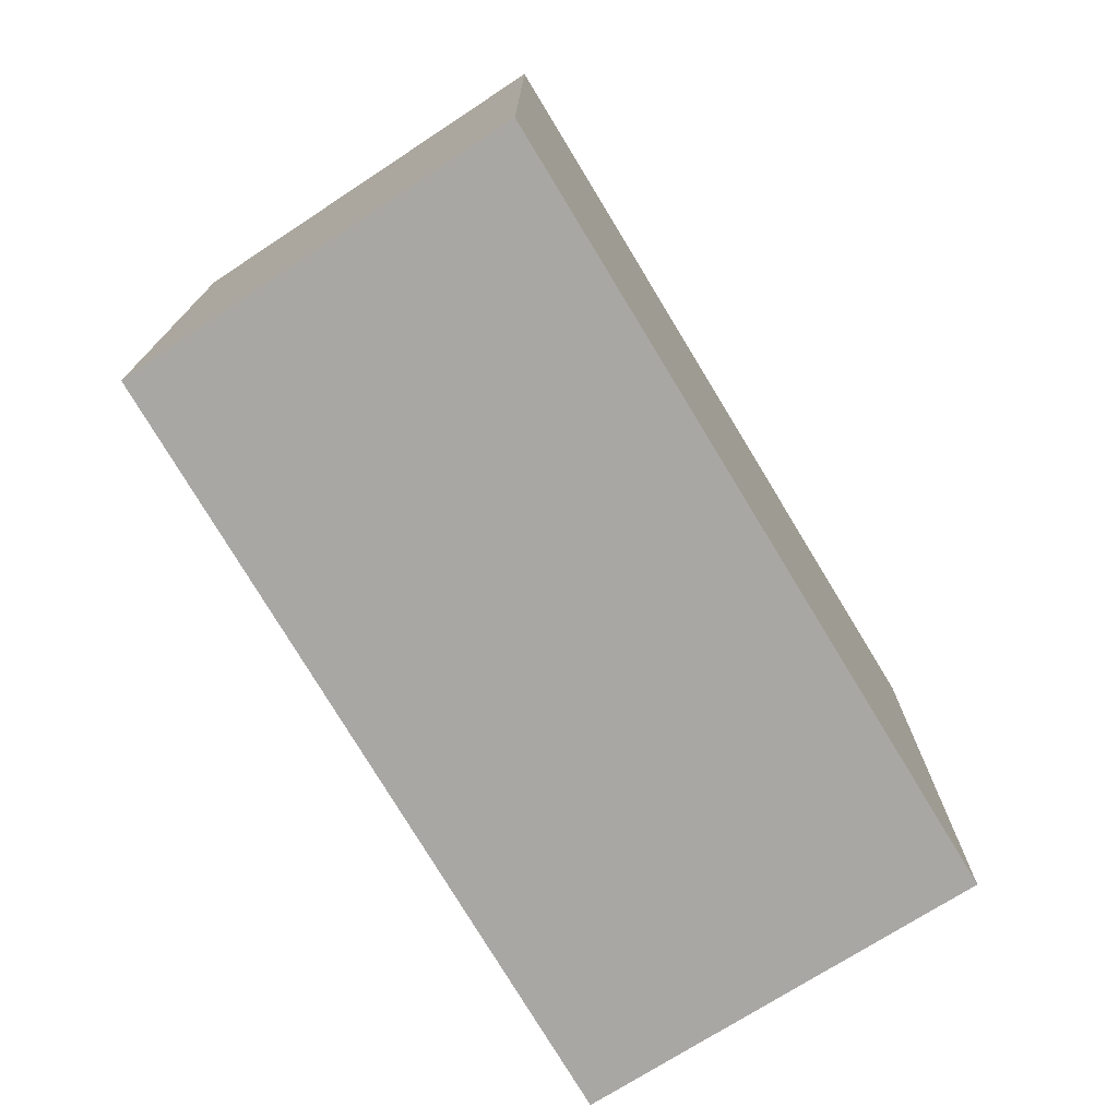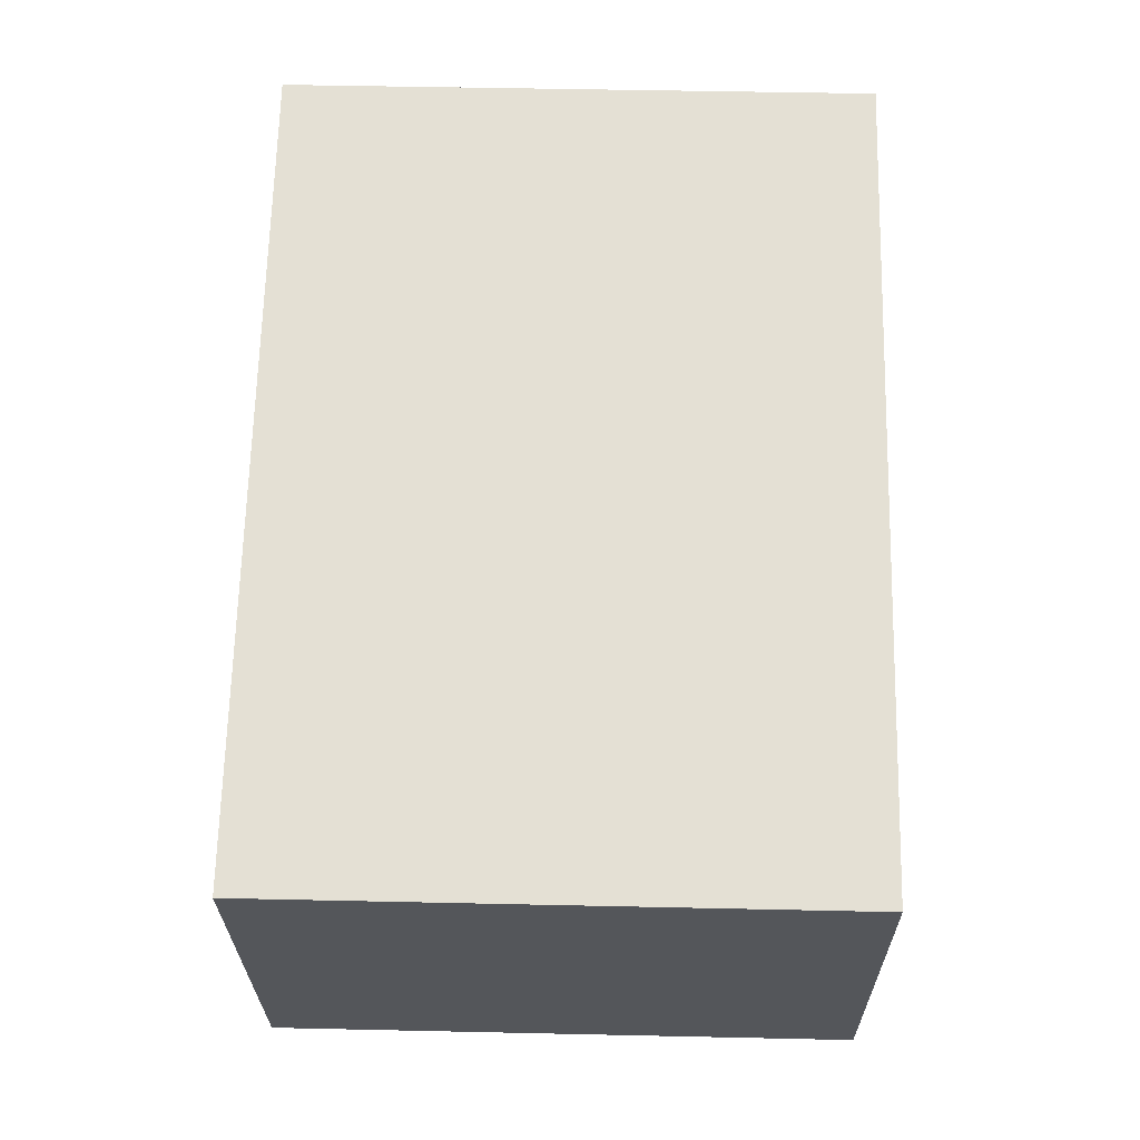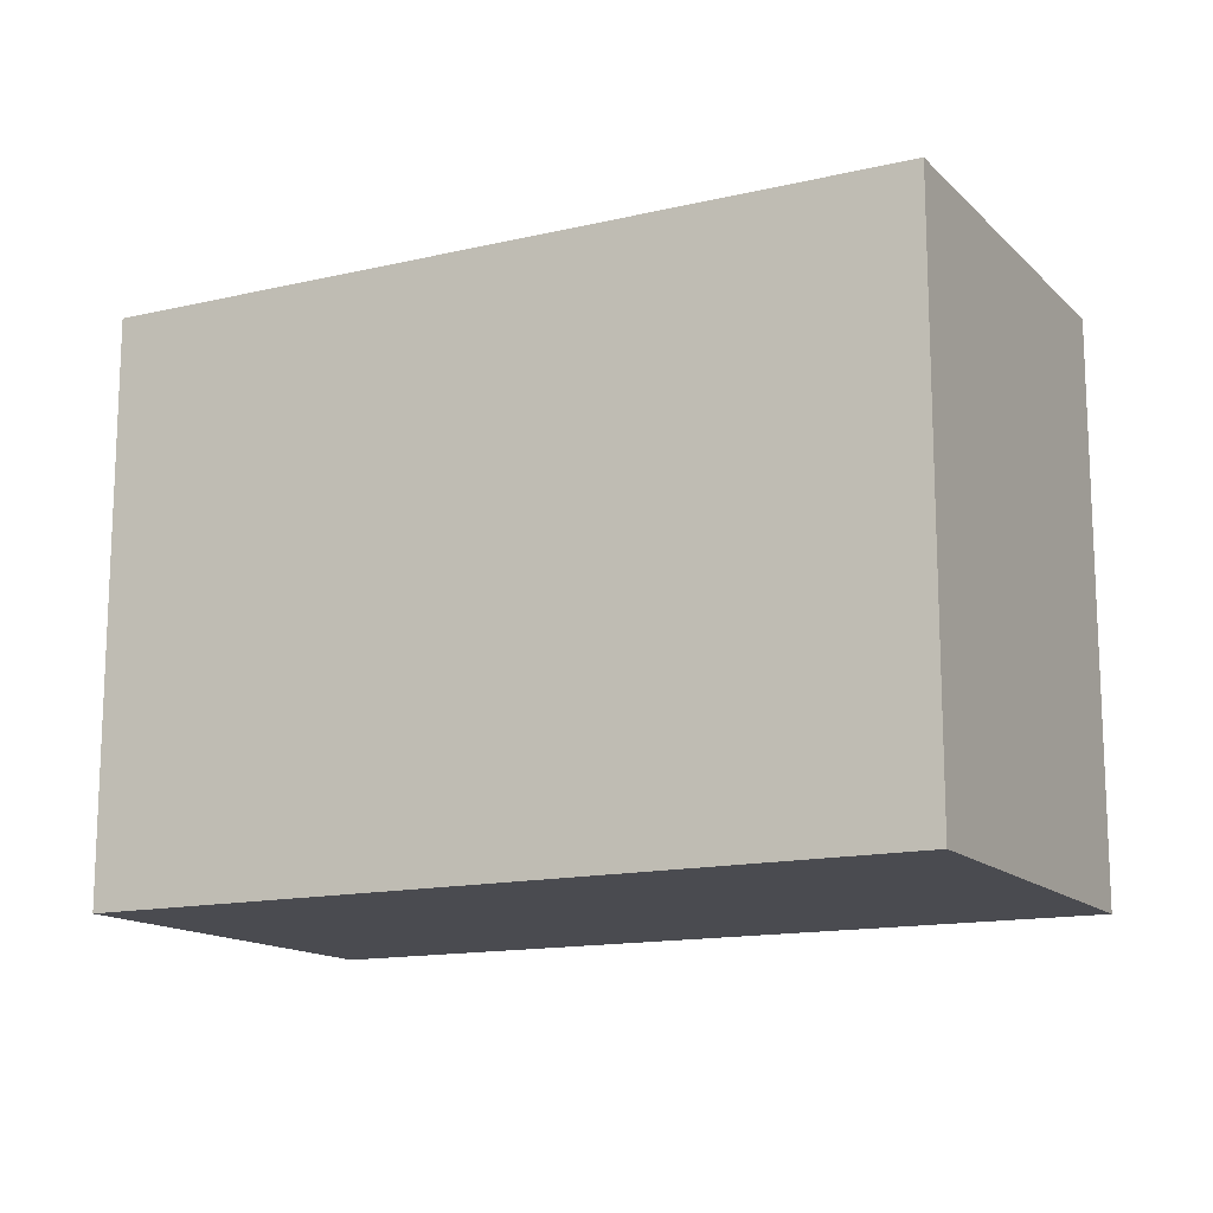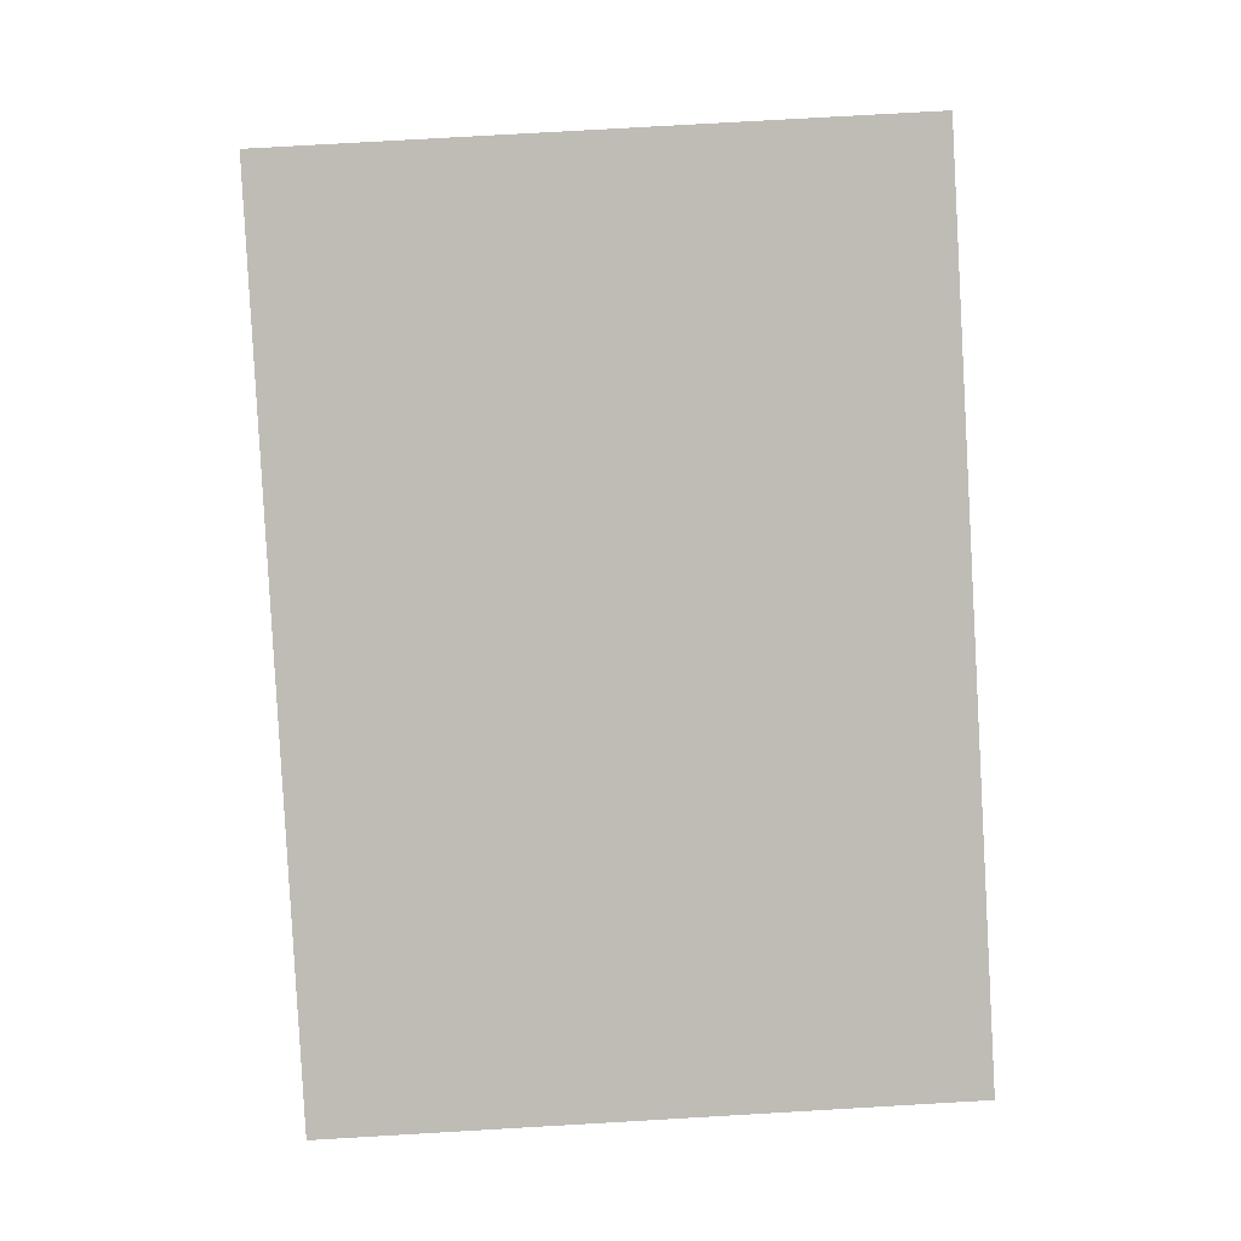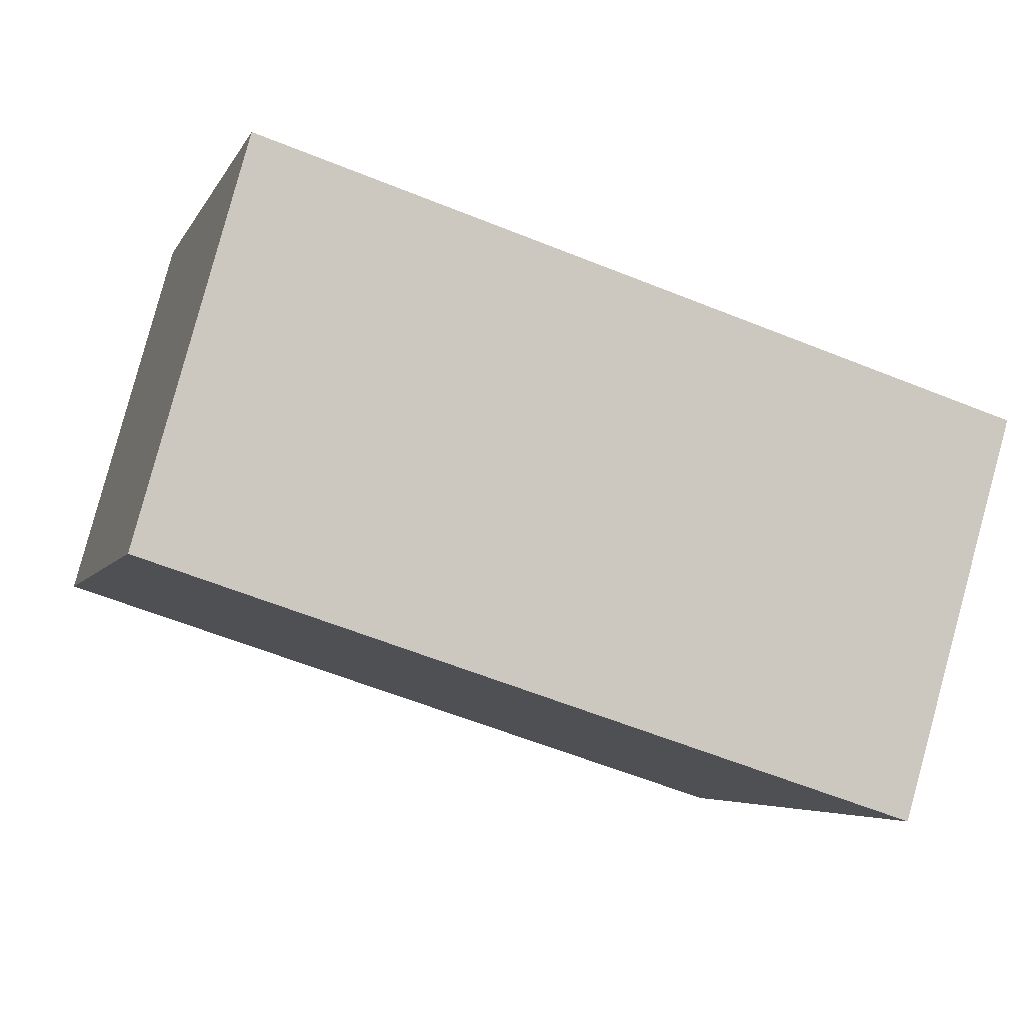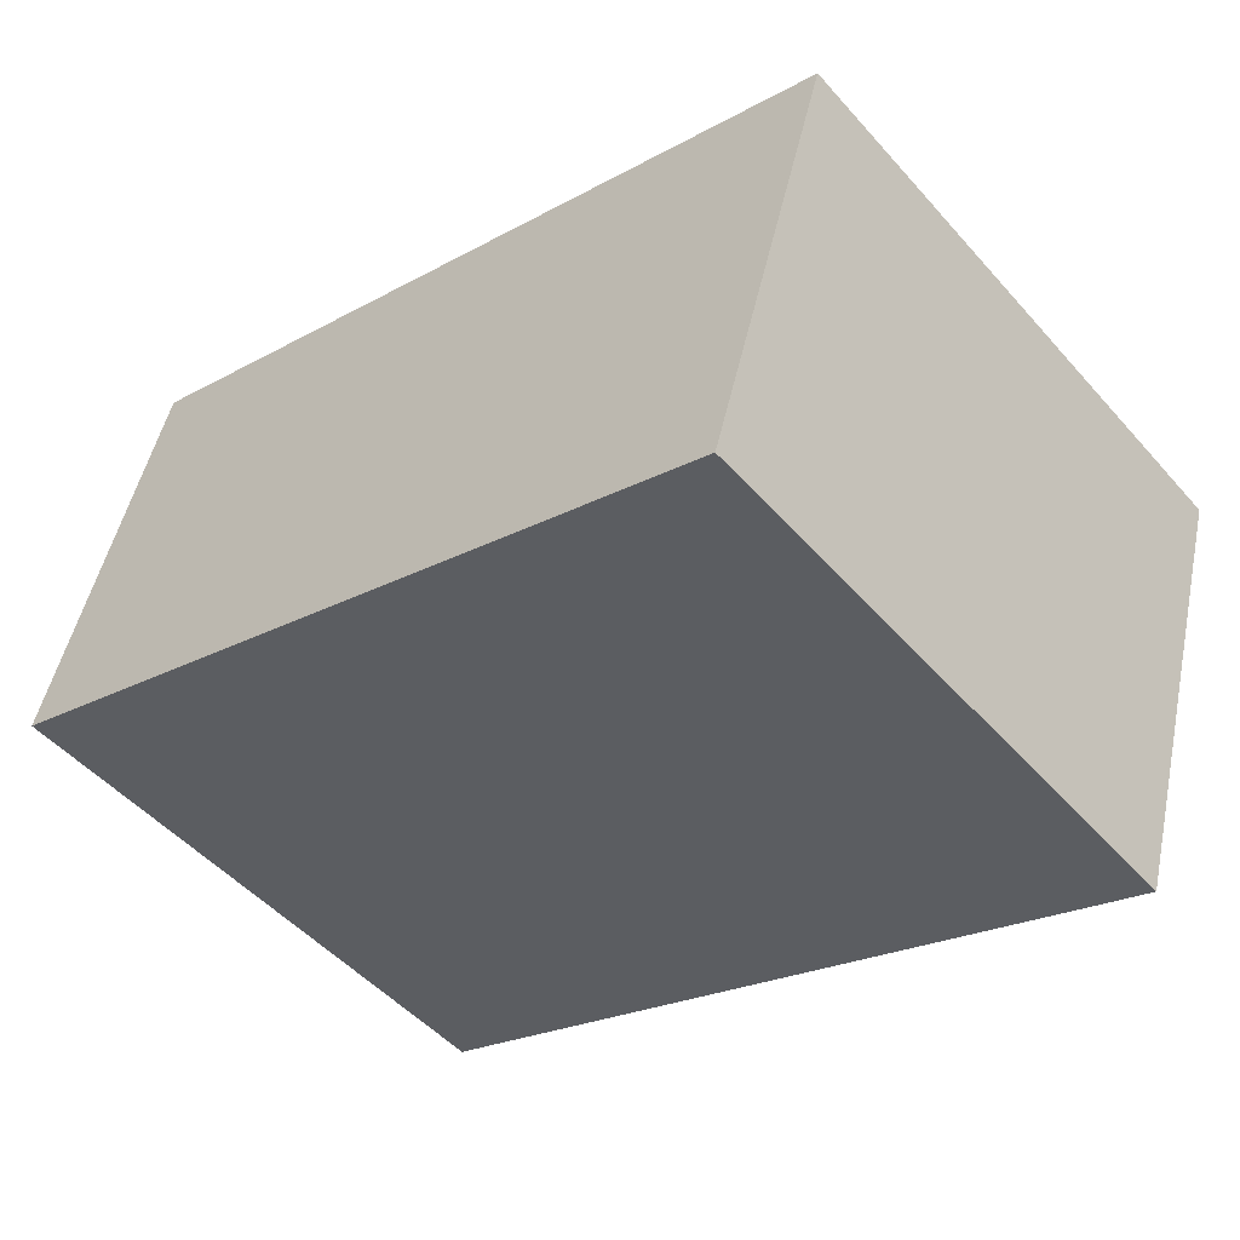
<metadata>
{"format":"obj","ext":"obj","renderer":"f3d","projection":"perspective","resolution":1024,"background":"white","views":[{"elev":-74.8,"azim":-41.4,"up":"+Y"},{"elev":48.5,"azim":91.4,"up":"+Z"},{"elev":-14.5,"azim":44.3,"up":"+Y"},{"elev":77.9,"azim":86.7,"up":"+Z"},{"elev":-5.0,"azim":-16.0,"up":"+Z"},{"elev":-49.7,"azim":39.7,"up":"+Z"}]}
</metadata>
<code>
v  0 2.548 1.56e-16
v  3.935 2.548 0.679
v  3.41 2.548 -1.114
v  0.481 2.548 1.759
v  3.41 6.821e-17 -1.114
v  0 0 0
v  0.481 -1.077e-16 1.759
v  3.935 -4.158e-17 0.679
g defaultobject
f 1 2 3
f 2 1 4
f 5 1 3
f 1 5 6
f 6 4 1
f 4 6 7
f 7 2 4
f 2 7 8
f 8 3 2
f 3 8 5
f 8 6 5
f 6 8 7

</code>
